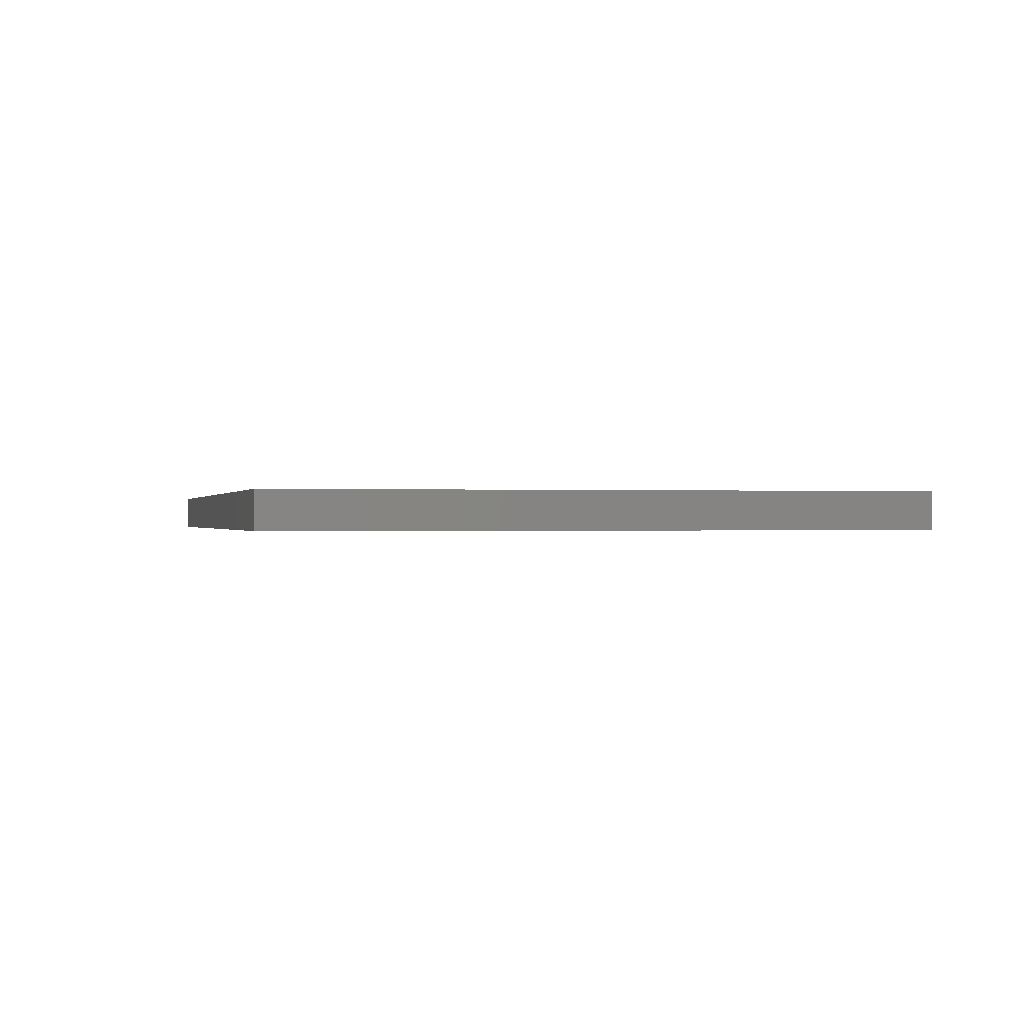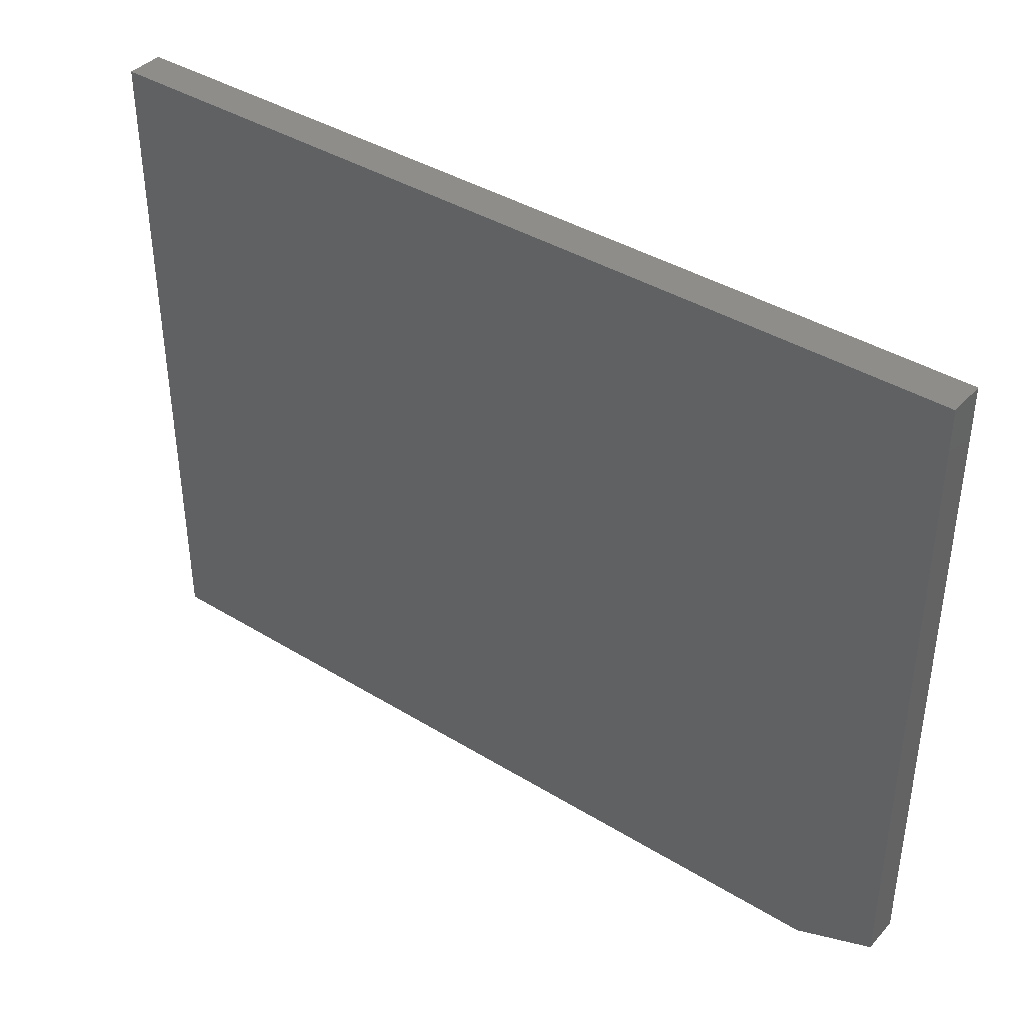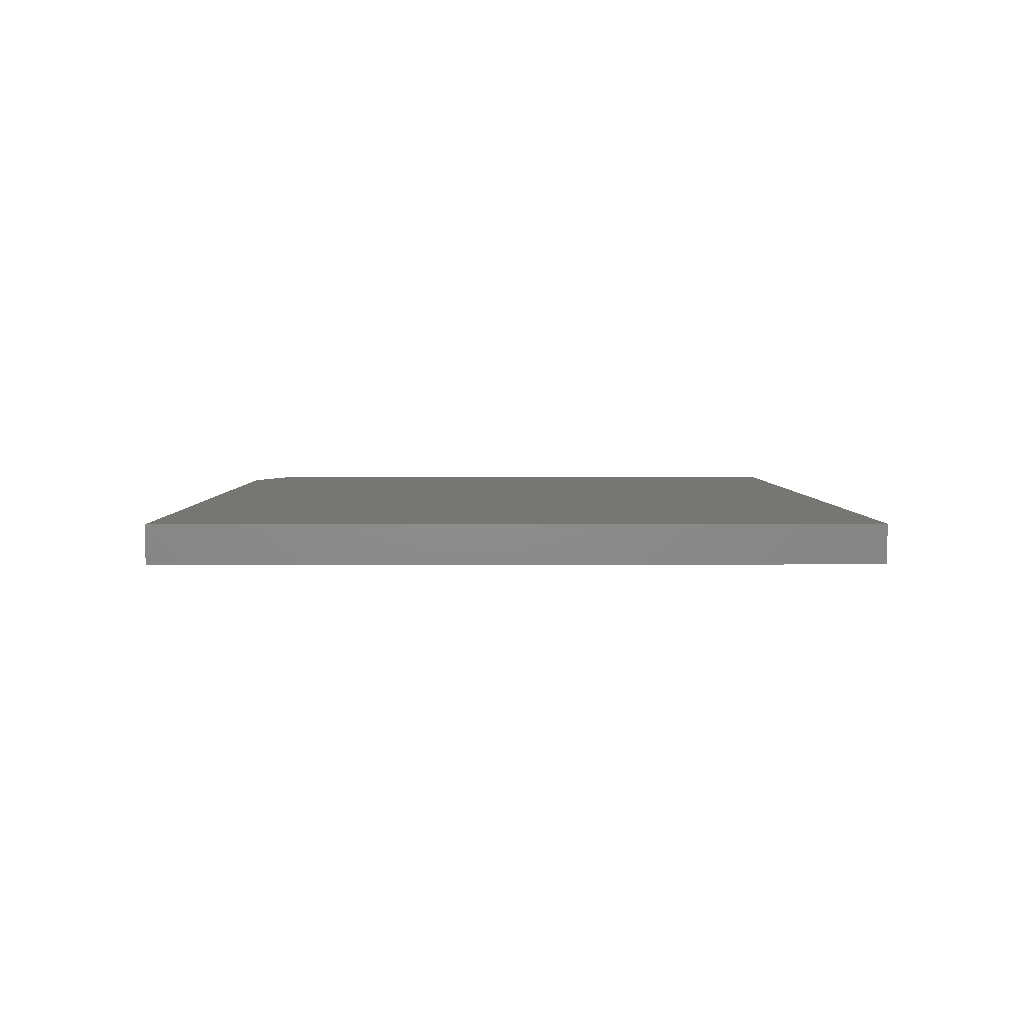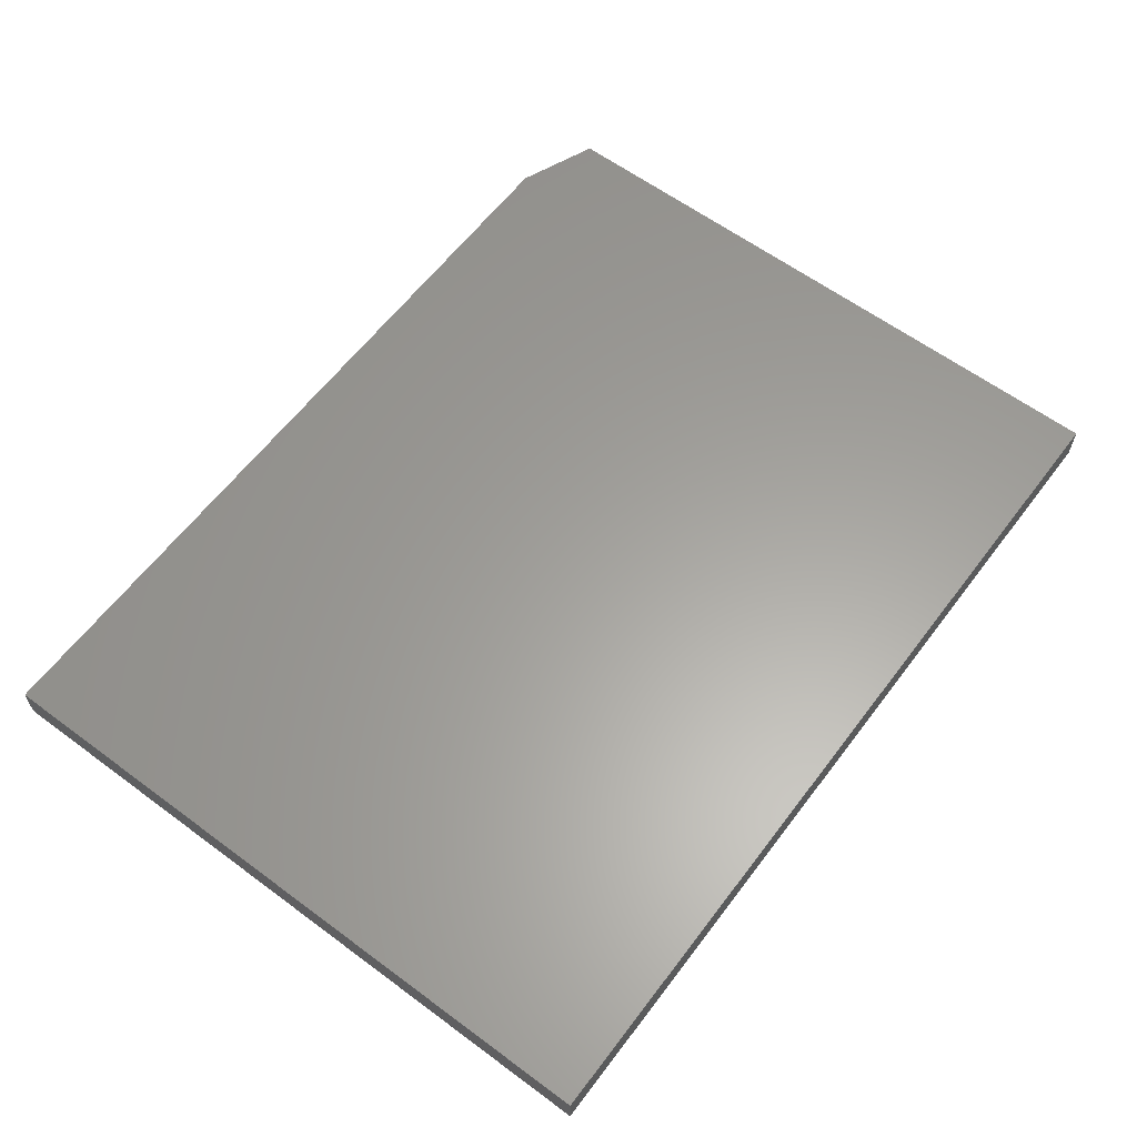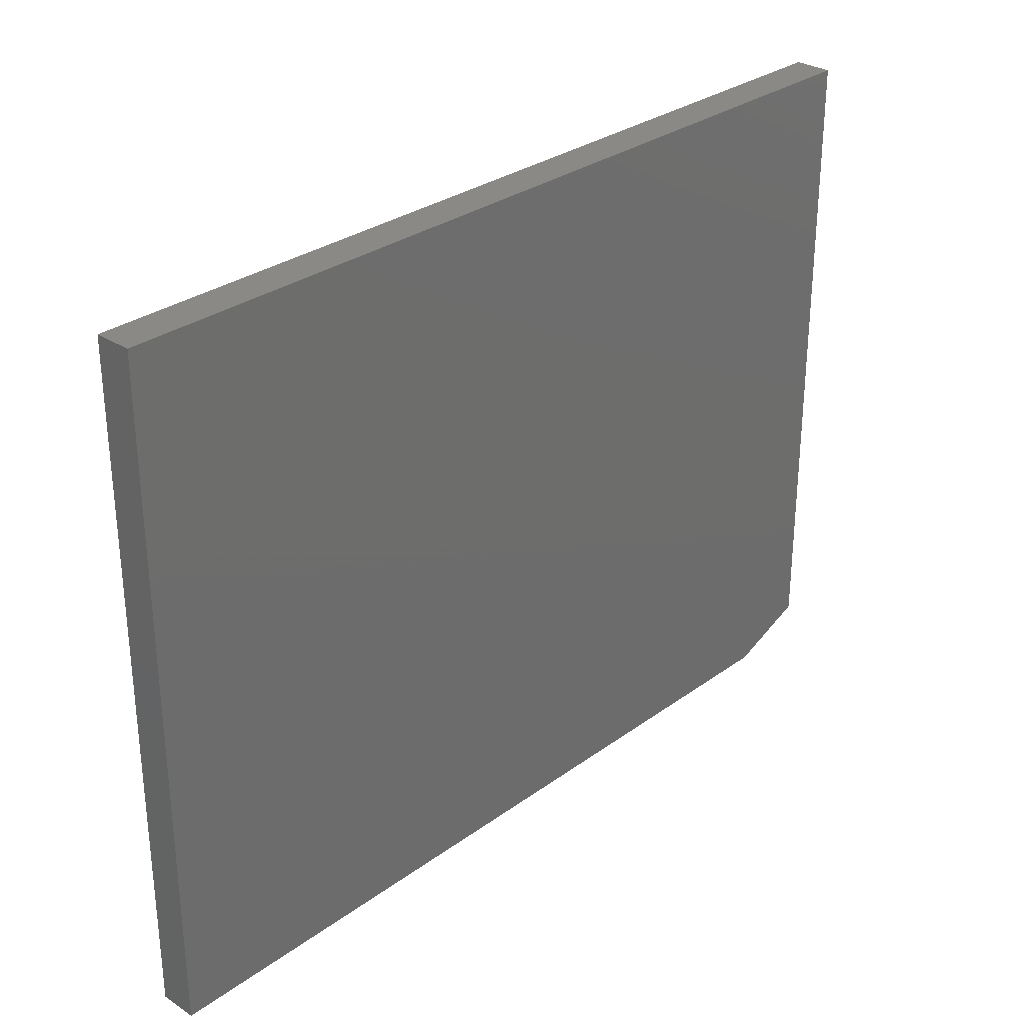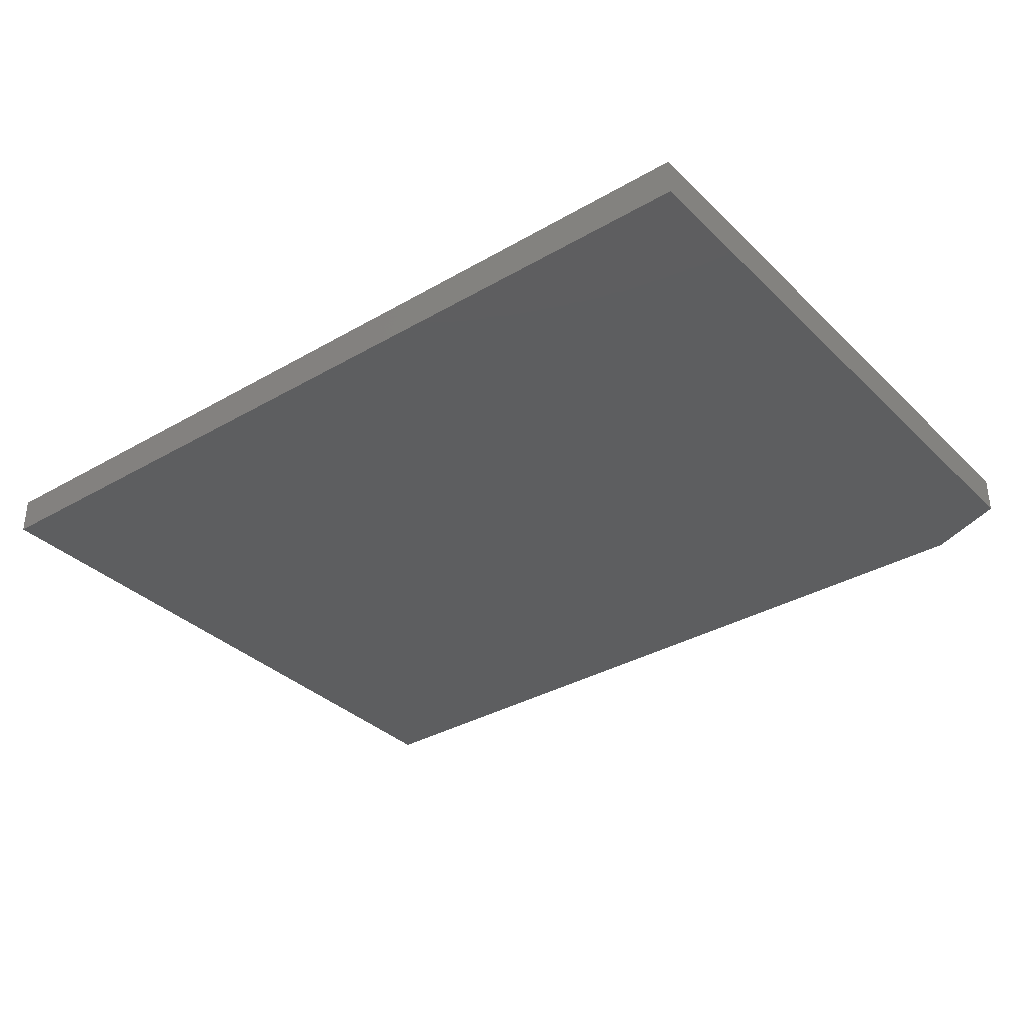
<metadata>
{"format":"stl","ext":"stl","renderer":"f3d","projection":"perspective","resolution":1024,"background":"white","views":[{"elev":-0.2,"azim":-103.4,"up":"+Z"},{"elev":39.6,"azim":-142.7,"up":"+Y"},{"elev":3.8,"azim":89.4,"up":"+Z"},{"elev":61.3,"azim":127.0,"up":"+Z"},{"elev":30.0,"azim":133.5,"up":"+Y"},{"elev":-34.4,"azim":-142.0,"up":"+Z"}]}
</metadata>
<code>
# stl→obj: 10 verts, 16 faces
v 0.75 0.5665 0.0625
v -0.75 0.5665 0.0625
v 0.75 -0.5703 0.0625
v -0.75 -0.5156 0.0625
v -0.6172 -0.5703 0.0625
v -0.6172 -0.5703 0
v -0.75 -0.5156 0
v 0.75 -0.5703 0
v -0.75 0.5665 0
v 0.75 0.5665 0
f 1 2 3
f 3 2 4
f 3 4 5
f 6 7 8
f 8 7 9
f 8 9 10
f 2 9 4
f 4 9 7
f 5 6 3
f 3 6 8
f 5 4 6
f 6 4 7
f 1 10 2
f 2 10 9
f 3 8 1
f 1 8 10

</code>
